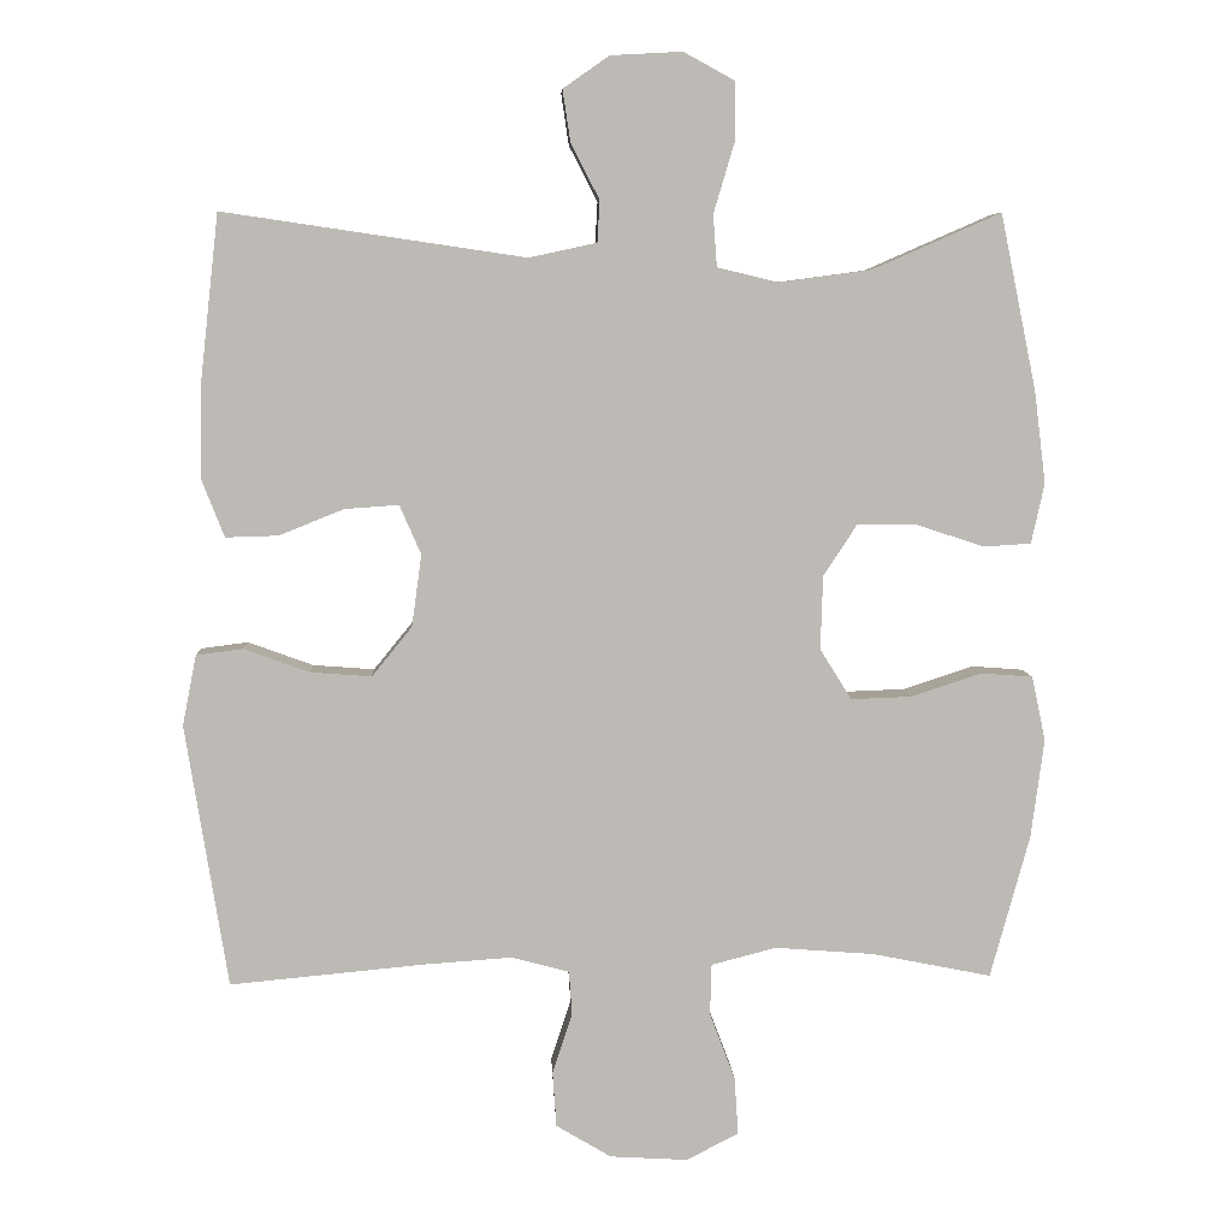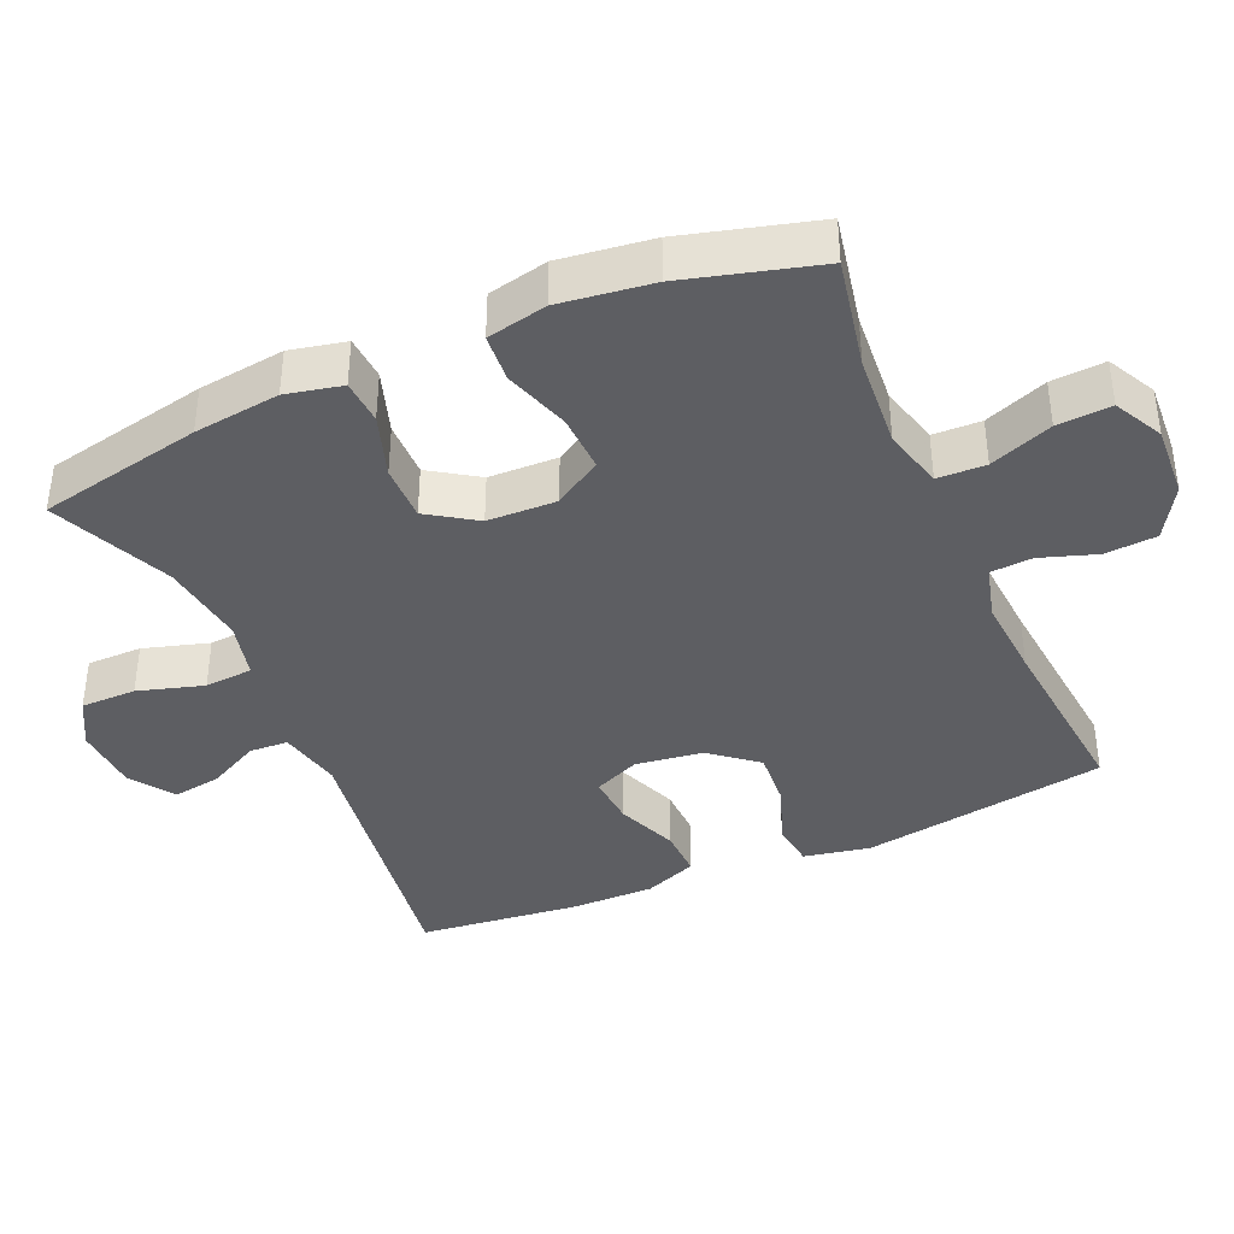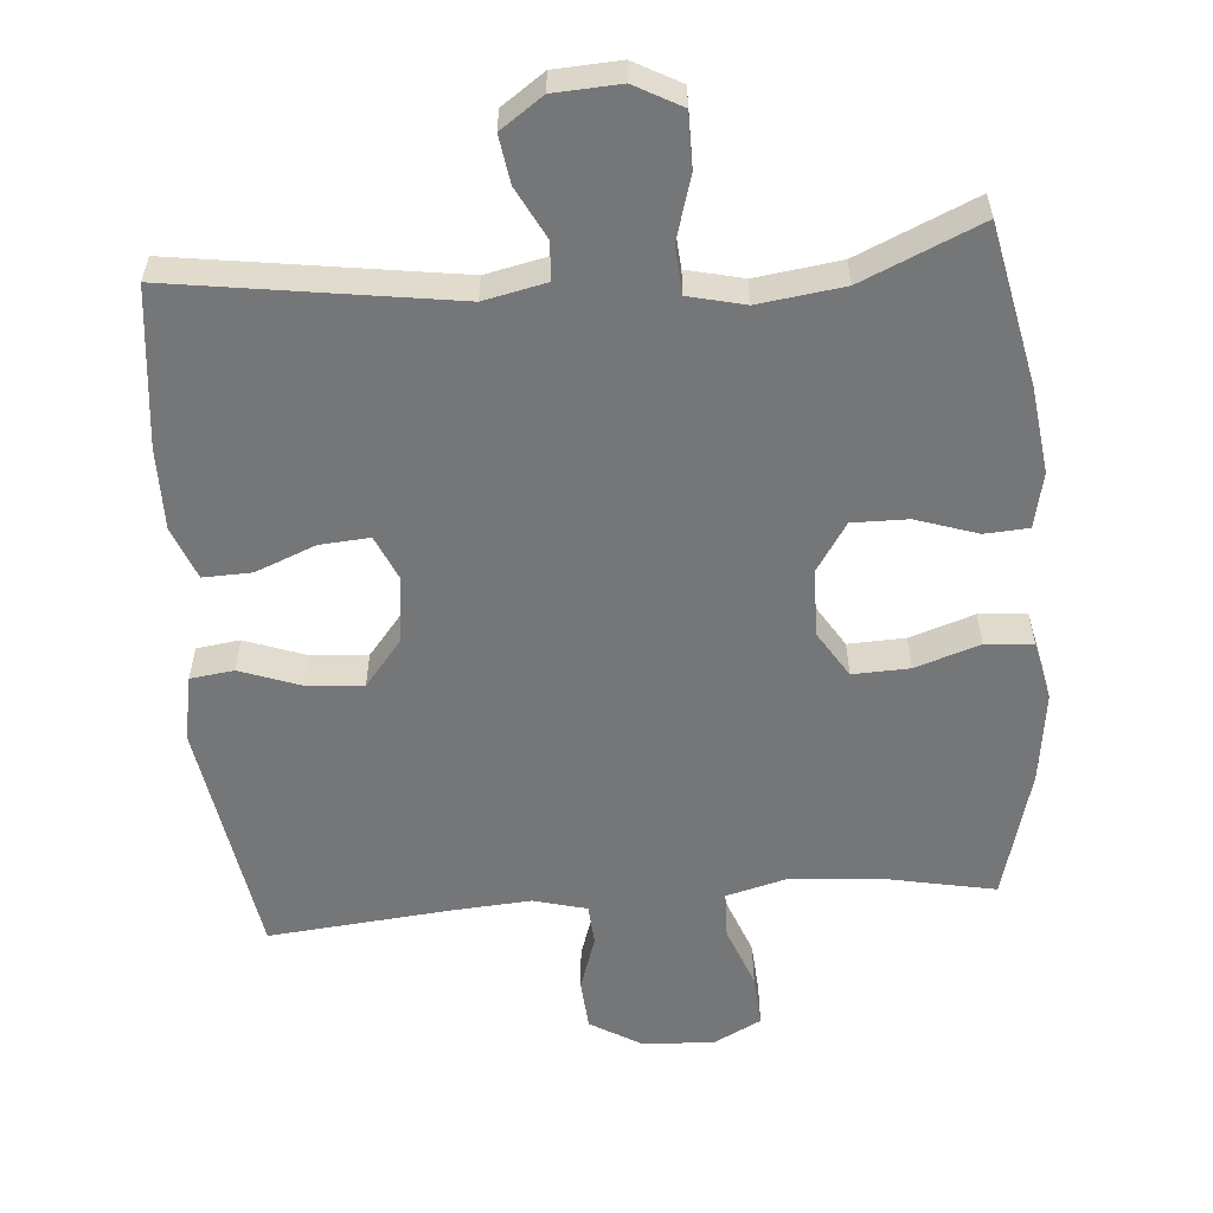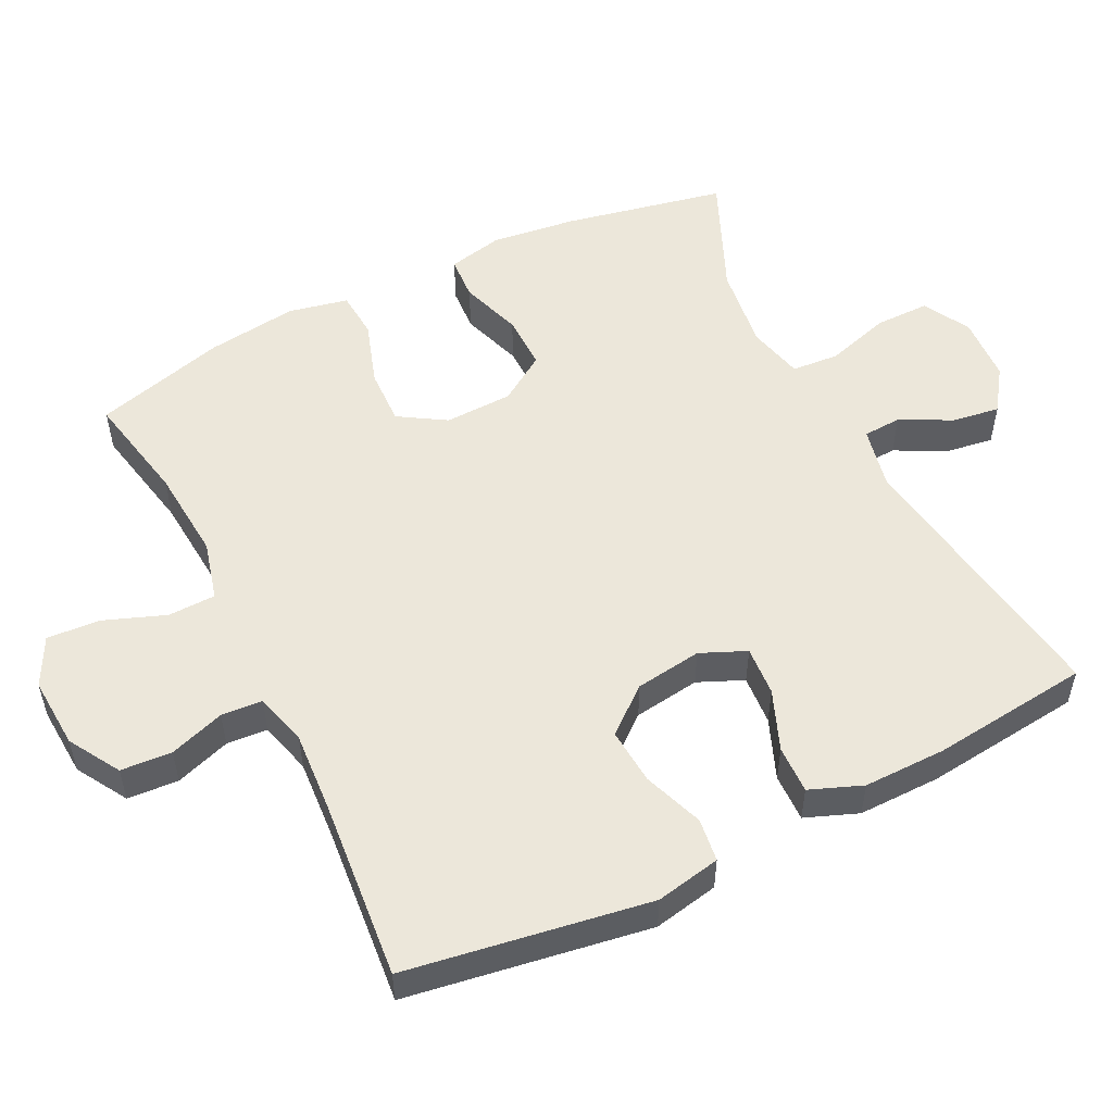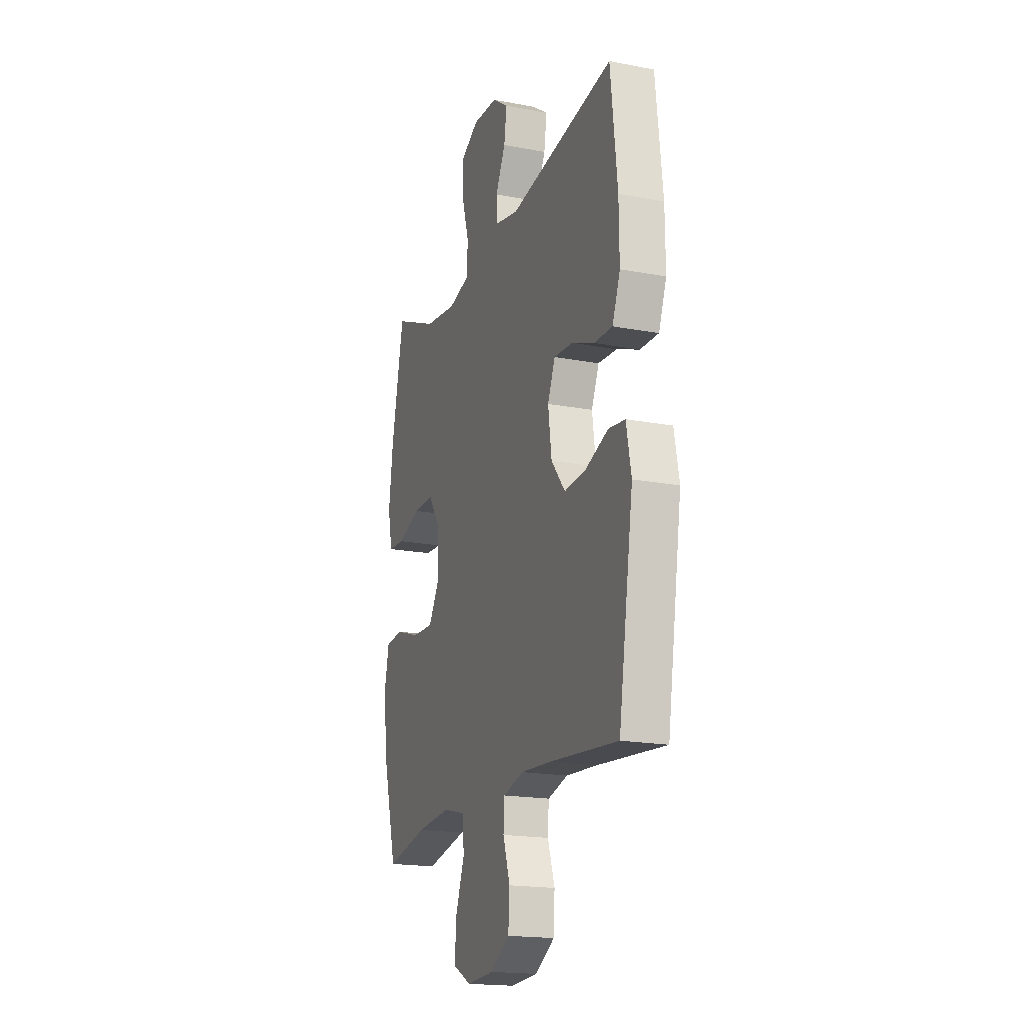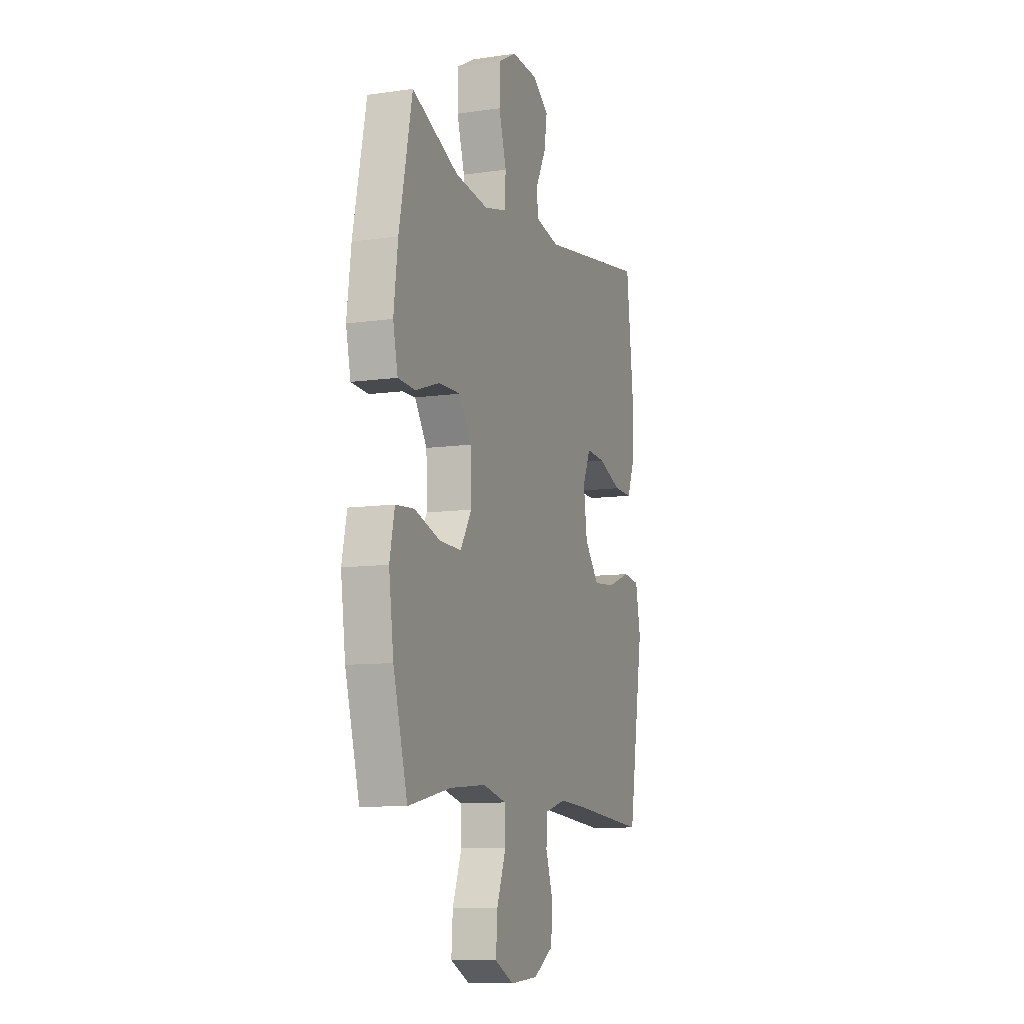
<metadata>
{"format":"obj","ext":"obj","renderer":"f3d","projection":"perspective","resolution":1024,"background":"white","views":[{"elev":6.5,"azim":-2.7,"up":"+Z"},{"elev":-39.3,"azim":113.6,"up":"+Y"},{"elev":-56.8,"azim":4.7,"up":"+Y"},{"elev":53.2,"azim":-116.5,"up":"+Y"},{"elev":-18.6,"azim":-110.0,"up":"+Z"},{"elev":-9.7,"azim":110.4,"up":"+Z"}]}
</metadata>
<code>
v 0.5 0.07 -0.5
v 0.345 0.07 -0.469
v 0.215 0.07 -0.459
v 0.131 0.07 -0.481
v 0.129 0.07 -0.548
v 0.162 0.07 -0.635
v 0.167 0.07 -0.71
v 0.099 0.07 -0.745
v -0.002 0.07 -0.739
v -0.074 0.07 -0.696
v -0.079 0.07 -0.624
v -0.053 0.07 -0.546
v -0.057 0.07 -0.488
v -0.132 0.07 -0.468
v -0.246 0.07 -0.476
v -0.5 0.07 -0.5
v -0.555 0.07 -0.158
v -0.537 0.07 -0.066
v -0.476 0.07 -0.058
v -0.391 0.07 -0.089
v -0.311 0.07 -0.095
v -0.259 0.07 -0.031
v -0.246 0.07 0.063
v -0.274 0.07 0.127
v -0.344 0.07 0.122
v -0.429 0.07 0.088
v -0.497 0.07 0.086
v -0.526 0.07 0.16
v -0.525 0.07 0.276
v -0.5 0.07 0.5
v -0.107 0.07 0.442
v -0.019 0.07 0.461
v -0.016 0.07 0.515
v -0.053 0.07 0.587
v -0.063 0.07 0.654
v -0.003 0.07 0.696
v 0.09 0.07 0.701
v 0.156 0.07 0.665
v 0.156 0.07 0.588
v 0.129 0.07 0.497
v 0.134 0.07 0.43
v 0.213 0.07 0.411
v 0.333 0.07 0.427
v 0.5 0.07 0.5
v 0.547 0.07 0.272
v 0.562 0.07 0.152
v 0.545 0.07 0.074
v 0.483 0.07 0.07
v 0.396 0.07 0.099
v 0.318 0.07 0.1
v 0.274 0.07 0.033
v 0.271 0.07 -0.063
v 0.312 0.07 -0.129
v 0.392 0.07 -0.126
v 0.483 0.07 -0.096
v 0.55 0.07 -0.101
v 0.568 0.07 -0.185
v 0.551 0.07 -0.314
v 0.5 0 -0.5
v 0.345 0 -0.469
v 0.215 0 -0.459
v 0.131 0 -0.481
v 0.129 0 -0.548
v 0.162 0 -0.635
v 0.167 0 -0.71
v 0.099 0 -0.745
v -0.002 0 -0.739
v -0.074 0 -0.696
v -0.079 0 -0.624
v -0.053 0 -0.546
v -0.057 0 -0.488
v -0.132 0 -0.468
v -0.246 0 -0.476
v -0.5 0 -0.5
v -0.555 0 -0.158
v -0.537 0 -0.066
v -0.476 0 -0.058
v -0.391 0 -0.089
v -0.311 0 -0.095
v -0.259 0 -0.031
v -0.246 0 0.063
v -0.274 0 0.127
v -0.344 0 0.122
v -0.429 0 0.088
v -0.497 0 0.086
v -0.526 0 0.16
v -0.525 0 0.276
v -0.5 0 0.5
v -0.107 0 0.442
v -0.019 0 0.461
v -0.016 0 0.515
v -0.053 0 0.587
v -0.063 0 0.654
v -0.003 0 0.696
v 0.09 0 0.701
v 0.156 0 0.665
v 0.156 0 0.588
v 0.129 0 0.497
v 0.134 0 0.43
v 0.213 0 0.411
v 0.333 0 0.427
v 0.5 0 0.5
v 0.547 0 0.272
v 0.562 0 0.152
v 0.545 0 0.074
v 0.483 0 0.07
v 0.396 0 0.099
v 0.318 0 0.1
v 0.274 0 0.033
v 0.271 0 -0.063
v 0.312 0 -0.129
v 0.392 0 -0.126
v 0.483 0 -0.096
v 0.55 0 -0.101
v 0.568 0 -0.185
v 0.551 0 -0.314
f 57 58 1 2
f 54 55 56 57
f 53 54 57 2
f 52 53 2 3
f 51 52 3 4
f 46 47 48 49
f 46 49 50
f 43 44 45 46
f 42 43 46 50
f 41 42 50 51
f 37 38 39 40
f 37 40 41
f 36 37 41
f 33 34 35 36
f 32 33 36 41
f 31 32 41 51
f 25 26 27 28
f 24 25 28 29
f 17 18 19 20
f 15 16 17 20
f 14 15 20 21
f 13 14 21 22
f 9 10 11 12
f 9 12 13
f 8 9 13
f 5 6 7 8
f 4 5 8 13
f 24 29 30 31
f 23 24 31 51
f 22 23 51
f 4 13 22 51
f 60 59 116 115
f 115 114 113 112
f 60 115 112 111
f 61 60 111 110
f 62 61 110 109
f 107 106 105 104
f 108 107 104
f 104 103 102 101
f 108 104 101 100
f 109 108 100 99
f 98 97 96 95
f 99 98 95
f 99 95 94
f 94 93 92 91
f 99 94 91 90
f 109 99 90 89
f 86 85 84 83
f 87 86 83 82
f 78 77 76 75
f 78 75 74 73
f 79 78 73 72
f 80 79 72 71
f 70 69 68 67
f 71 70 67
f 71 67 66
f 66 65 64 63
f 71 66 63 62
f 89 88 87 82
f 109 89 82 81
f 109 81 80
f 109 80 71 62
f 1 59 60 2
f 2 60 61 3
f 3 61 62 4
f 4 62 63 5
f 5 63 64 6
f 6 64 65 7
f 7 65 66 8
f 8 66 67 9
f 9 67 68 10
f 10 68 69 11
f 11 69 70 12
f 12 70 71 13
f 13 71 72 14
f 14 72 73 15
f 15 73 74 16
f 16 74 75 17
f 17 75 76 18
f 18 76 77 19
f 19 77 78 20
f 20 78 79 21
f 21 79 80 22
f 22 80 81 23
f 23 81 82 24
f 24 82 83 25
f 25 83 84 26
f 26 84 85 27
f 27 85 86 28
f 28 86 87 29
f 29 87 88 30
f 30 88 89 31
f 31 89 90 32
f 32 90 91 33
f 33 91 92 34
f 34 92 93 35
f 35 93 94 36
f 36 94 95 37
f 37 95 96 38
f 38 96 97 39
f 39 97 98 40
f 40 98 99 41
f 41 99 100 42
f 42 100 101 43
f 43 101 102 44
f 44 102 103 45
f 45 103 104 46
f 46 104 105 47
f 47 105 106 48
f 48 106 107 49
f 49 107 108 50
f 50 108 109 51
f 51 109 110 52
f 52 110 111 53
f 53 111 112 54
f 54 112 113 55
f 55 113 114 56
f 56 114 115 57
f 57 115 116 58
f 58 116 59 1

</code>
